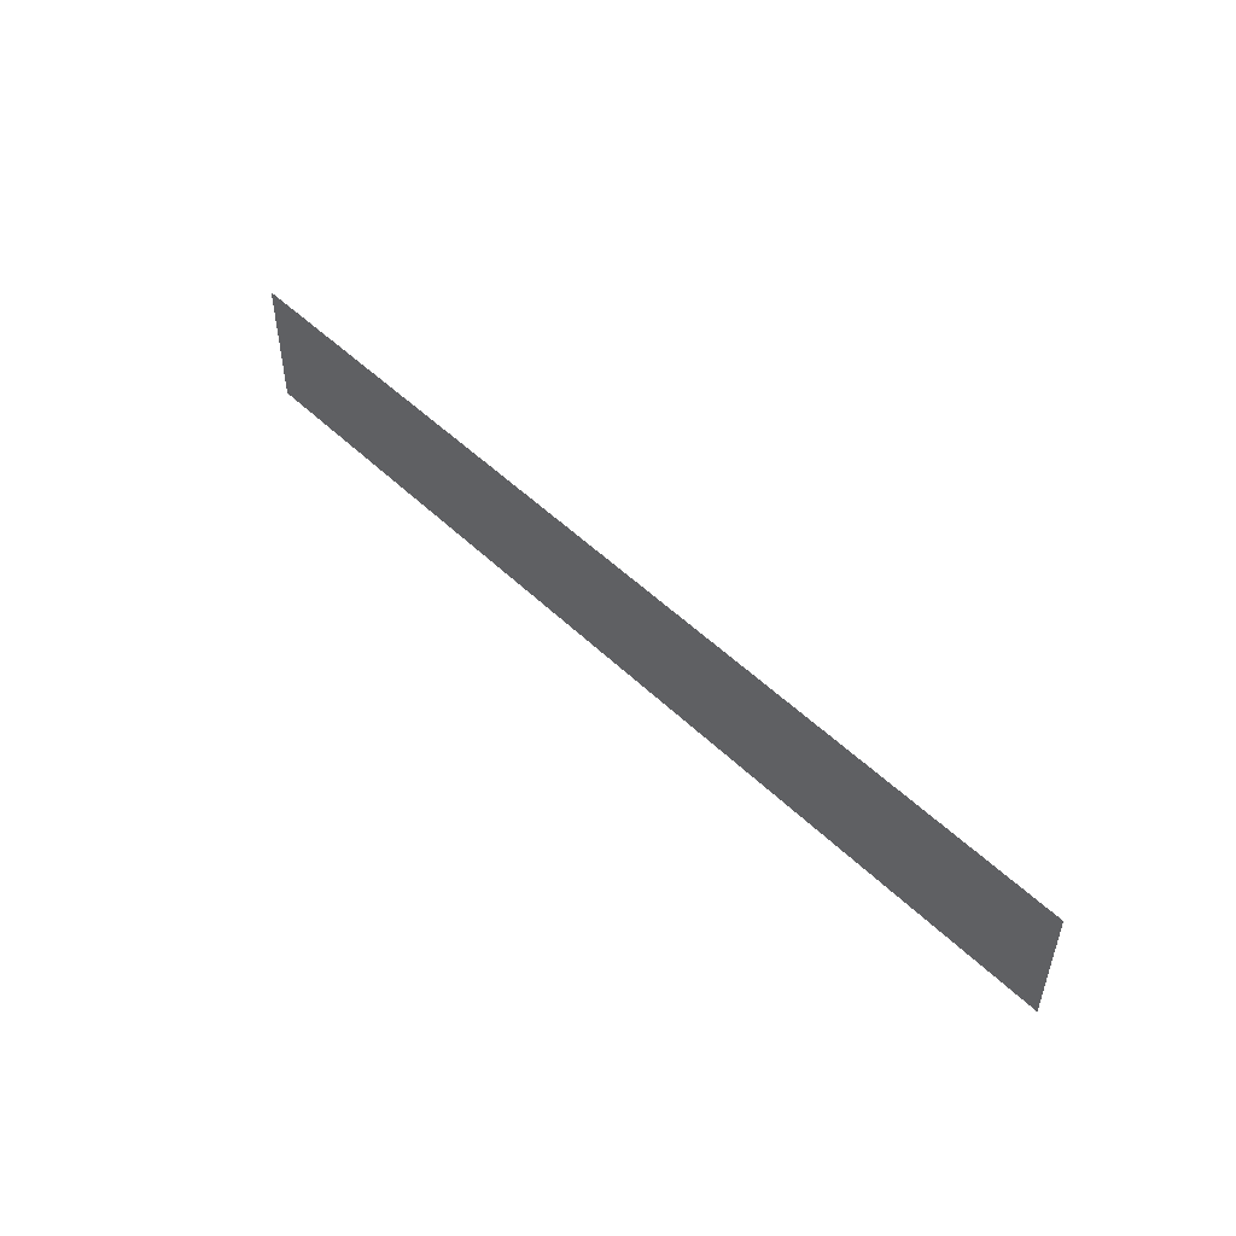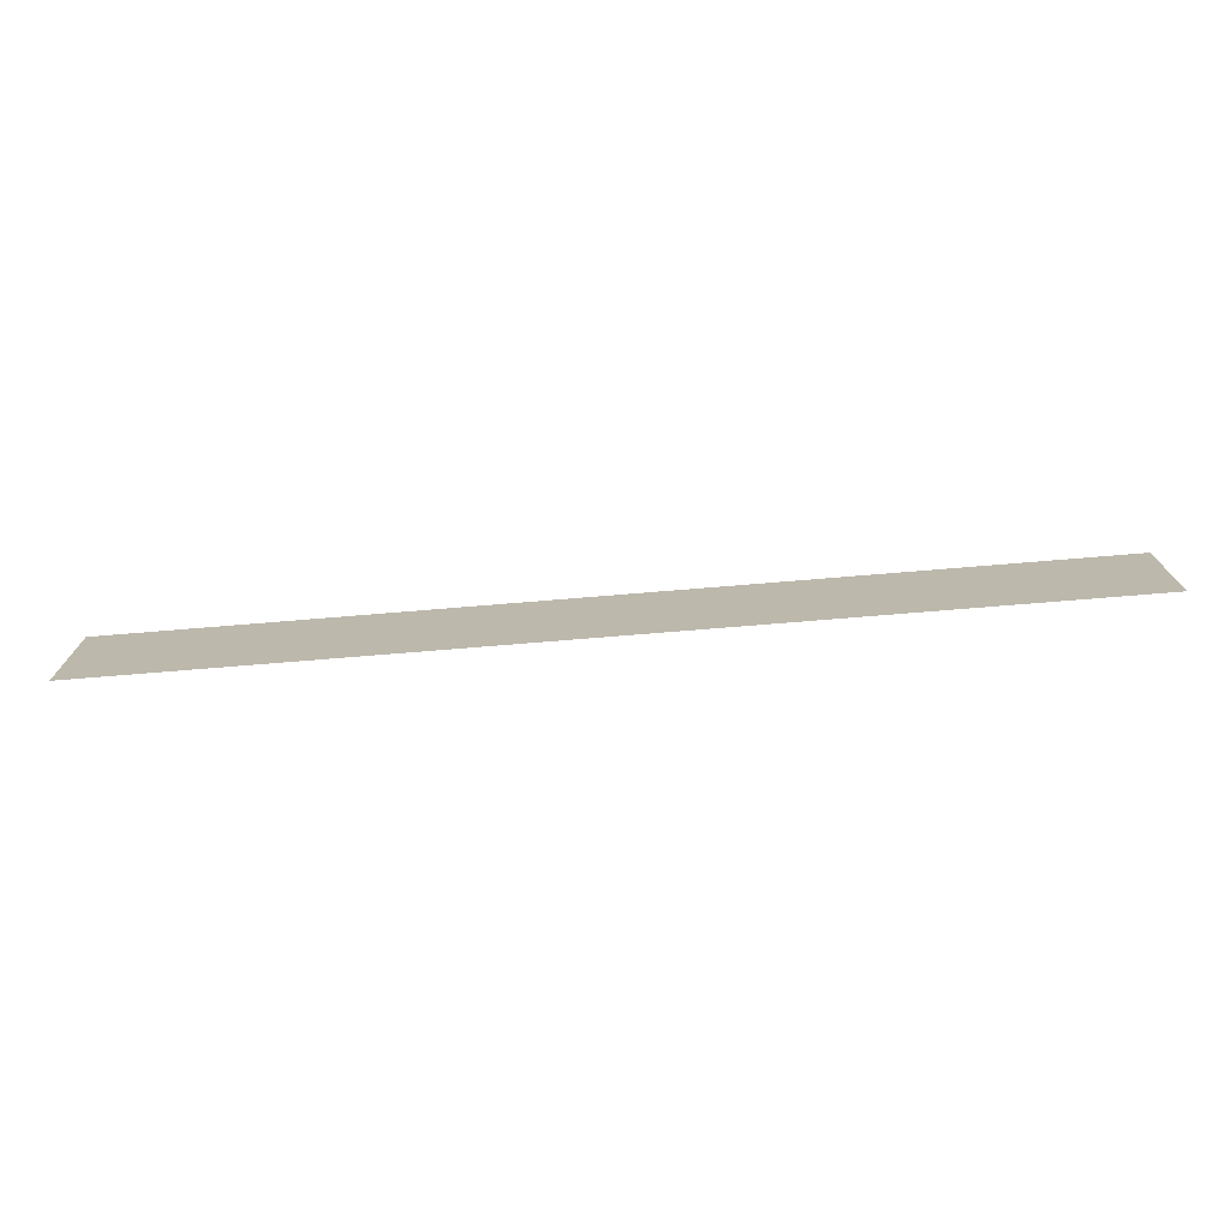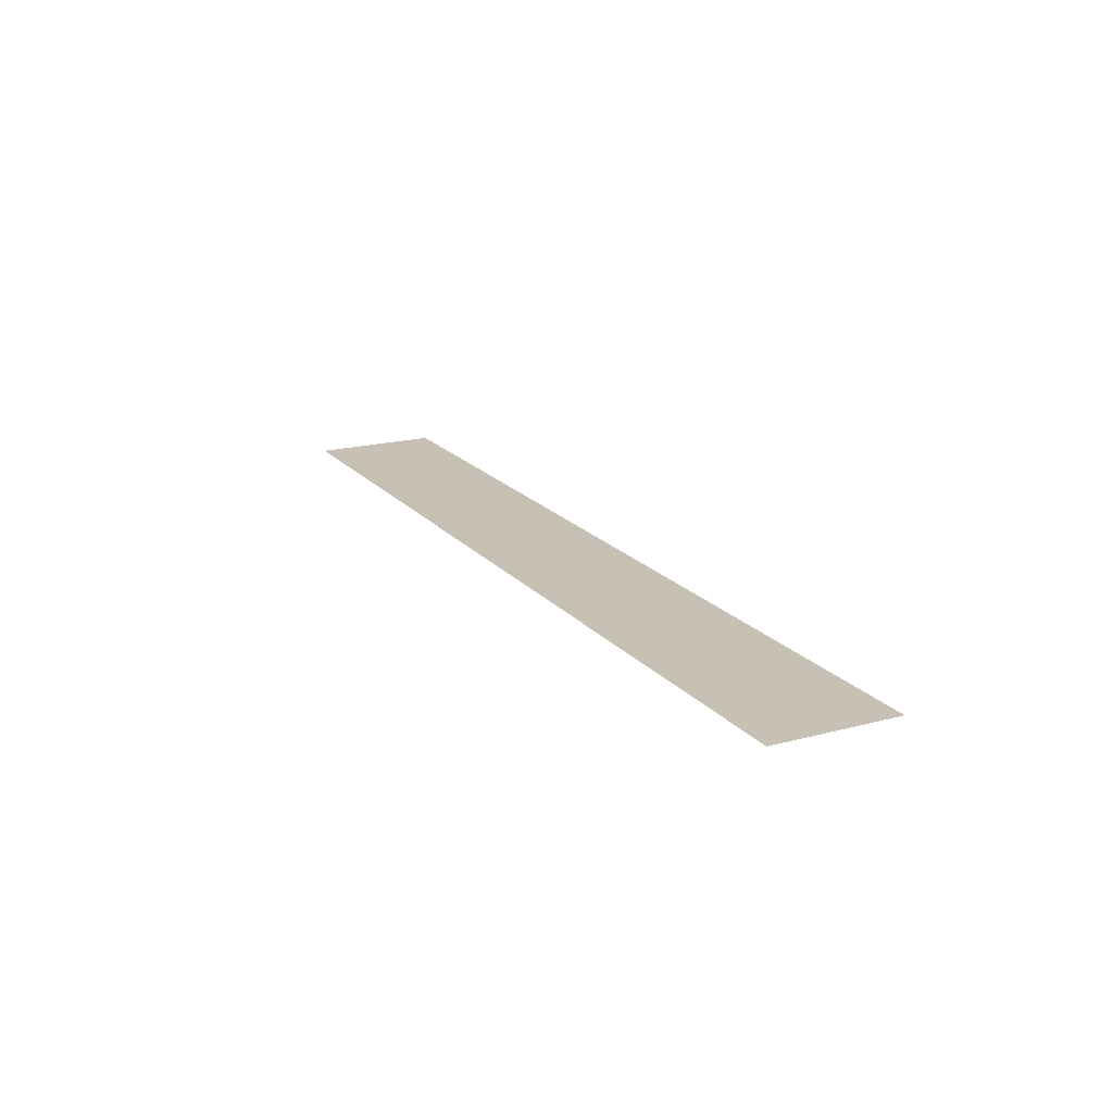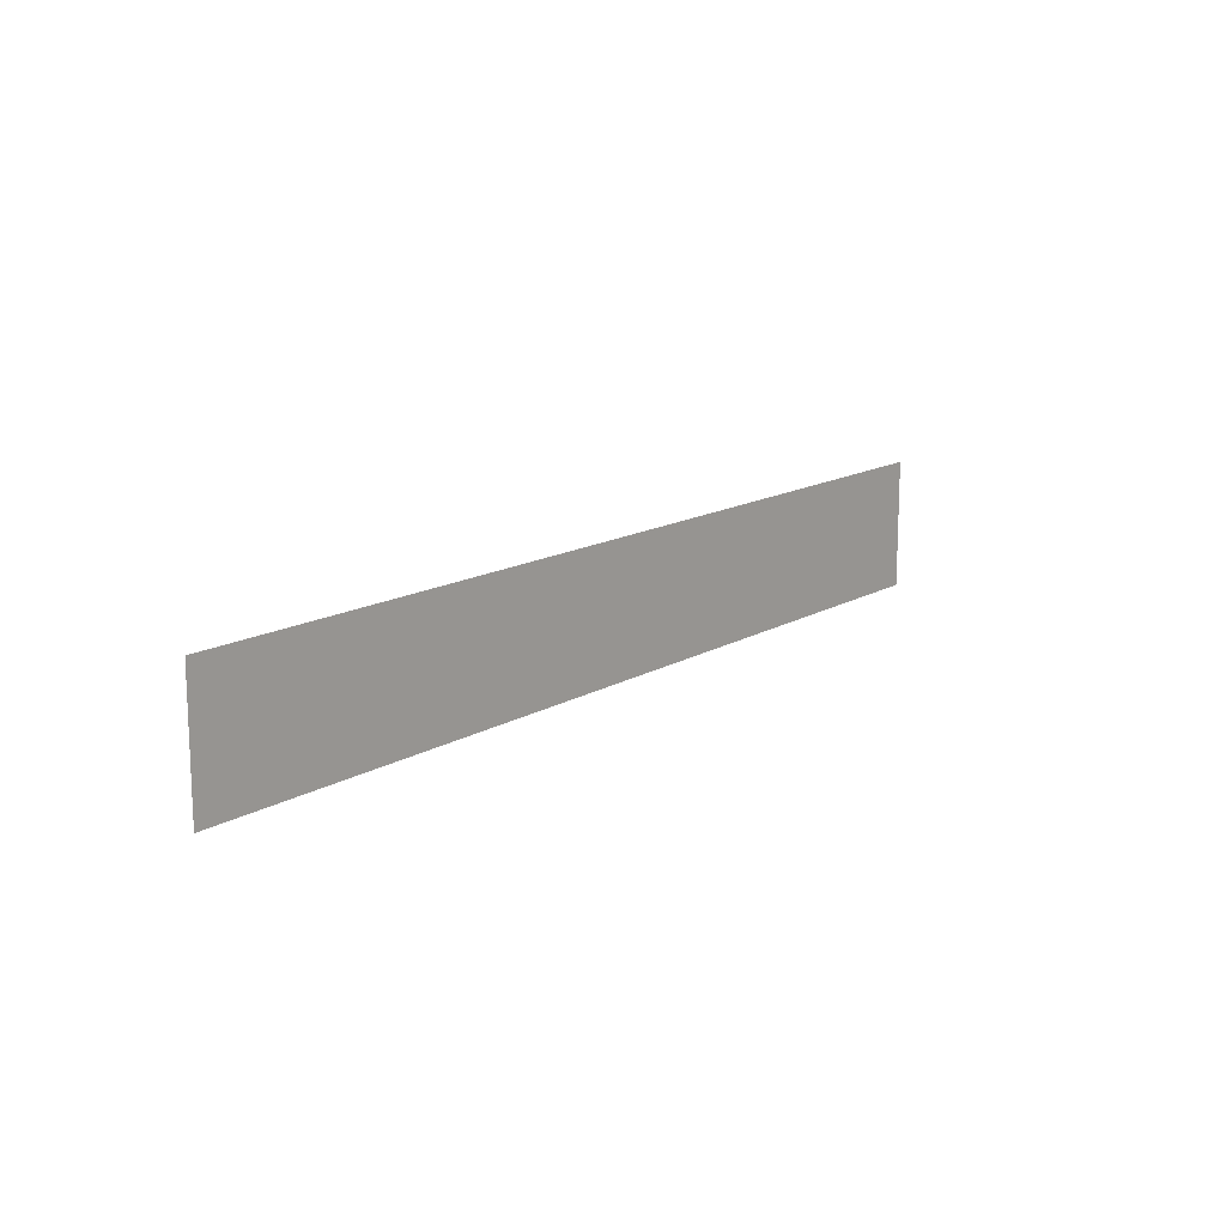
<metadata>
{"format":"obj","ext":"obj","renderer":"f3d","projection":"perspective","resolution":1024,"background":"white","views":[{"elev":49.5,"azim":-133.2,"up":"+Z"},{"elev":-74.1,"azim":4.7,"up":"+Z"},{"elev":18.6,"azim":-117.2,"up":"+Y"},{"elev":14.3,"azim":128.3,"up":"+Z"}]}
</metadata>
<code>
g fx_2side_plane_02
v -1.941e-07 2.907e-17 -0.4748
v -1.111e-07 -2.907e-17 0.4748
v -0.2175 -5.571e-17 0.4748
v -0.2175 2.434e-18 -0.4748
v -0.435 -8.234e-17 0.4748
v -0.435 -2.42e-17 -0.4748
v -0.6525 -1.09e-16 0.4748
v -0.6525 -5.084e-17 -0.4748
v -0.87 -1.356e-16 0.4748
v -0.87 -7.748e-17 -0.4748
v -1.088 -1.623e-16 0.4748
v -1.088 -1.041e-16 -0.4748
v -1.305 -1.889e-16 0.4748
v -1.305 -1.308e-16 -0.4748
v -1.523 -2.155e-16 0.4748
v -1.523 -1.574e-16 -0.4748
v -1.74 -2.422e-16 0.4748
v -1.74 -1.84e-16 -0.4748
v -1.958 -2.688e-16 0.4748
v -1.958 -2.107e-16 -0.4748
v -2.175 -2.954e-16 0.4748
v -2.175 -2.373e-16 -0.4748
v -2.393 -3.221e-16 0.4748
v -2.393 -2.639e-16 -0.4748
v -2.61 -3.487e-16 0.4748
v -2.61 -2.906e-16 -0.4748
v -2.828 -3.754e-16 0.4748
v -2.828 -3.172e-16 -0.4748
v -3.045 -4.02e-16 0.4748
v -3.045 -3.438e-16 -0.4748
v -3.263 -4.286e-16 0.4748
v -3.263 -3.705e-16 -0.4748
v -3.48 -4.553e-16 0.4748
v -3.48 -3.971e-16 -0.4748
v 1.111e-07 2.307e-14 -0.4748
v 1.941e-07 2.301e-14 0.4748
v 0.2175 3.284e-08 0.4748
v 0.2175 3.284e-08 -0.4748
v 0.435 6.569e-08 0.4748
v 0.435 6.569e-08 -0.4748
v 0.6525 9.853e-08 0.4748
v 0.6525 9.853e-08 -0.4748
v 0.87 1.314e-07 0.4748
v 0.87 1.314e-07 -0.4748
v 1.088 1.642e-07 0.4748
v 1.088 1.642e-07 -0.4748
v 1.305 1.971e-07 0.4748
v 1.305 1.971e-07 -0.4748
v 1.523 2.299e-07 0.4748
v 1.523 2.299e-07 -0.4748
v 1.74 2.627e-07 0.4748
v 1.74 2.627e-07 -0.4748
v 1.958 2.956e-07 0.4748
v 1.958 2.956e-07 -0.4748
v 2.175 3.284e-07 0.4748
v 2.175 3.284e-07 -0.4748
v 2.393 3.613e-07 0.4748
v 2.393 3.613e-07 -0.4748
v 2.61 3.941e-07 0.4748
v 2.61 3.941e-07 -0.4748
v 2.828 4.27e-07 0.4748
v 2.828 4.27e-07 -0.4748
v 3.045 4.598e-07 0.4748
v 3.045 4.598e-07 -0.4748
v 3.263 4.926e-07 0.4748
v 3.263 4.926e-07 -0.4748
v 3.48 5.255e-07 0.4748
v 3.48 5.255e-07 -0.4748
g fx_2side_plane_02_0
f 3 2 1
f 4 3 1
f 5 3 4
f 6 5 4
f 7 5 6
f 8 7 6
f 9 7 8
f 10 9 8
f 11 9 10
f 12 11 10
f 13 11 12
f 14 13 12
f 15 13 14
f 16 15 14
f 17 15 16
f 18 17 16
f 19 17 18
f 20 19 18
f 21 19 20
f 22 21 20
f 23 21 22
f 24 23 22
f 25 23 24
f 26 25 24
f 27 25 26
f 28 27 26
f 29 27 28
f 30 29 28
f 31 29 30
f 32 31 30
f 33 31 32
f 34 33 32
f 37 36 35
f 38 37 35
f 39 37 38
f 40 39 38
f 41 39 40
f 42 41 40
f 43 41 42
f 44 43 42
f 45 43 44
f 46 45 44
f 47 45 46
f 48 47 46
f 49 47 48
f 50 49 48
f 51 49 50
f 52 51 50
f 53 51 52
f 54 53 52
f 55 53 54
f 56 55 54
f 57 55 56
f 58 57 56
f 59 57 58
f 60 59 58
f 61 59 60
f 62 61 60
f 63 61 62
f 64 63 62
f 65 63 64
f 66 65 64
f 67 65 66
f 68 67 66

</code>
